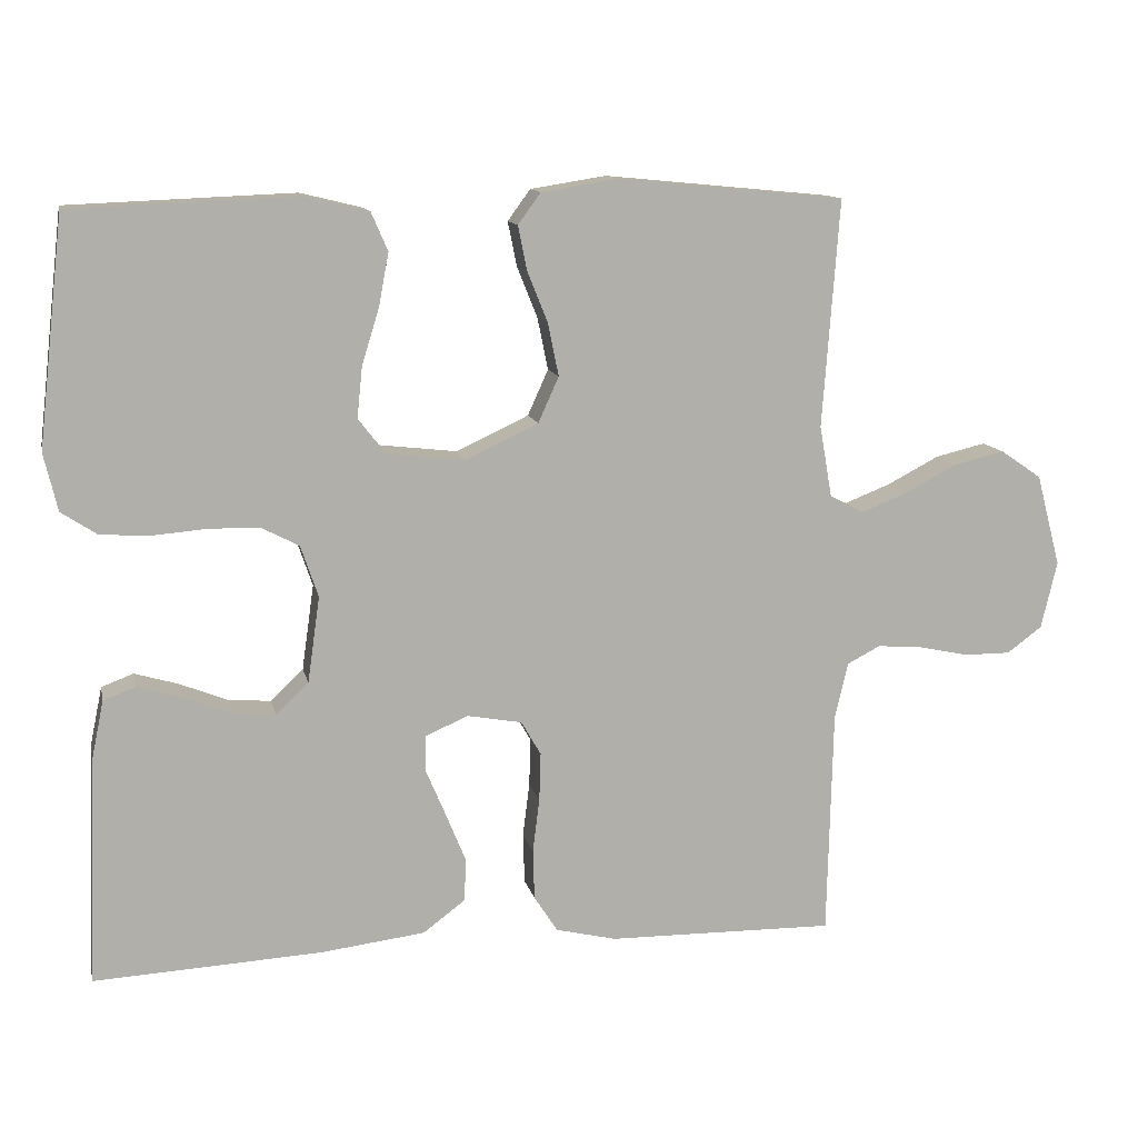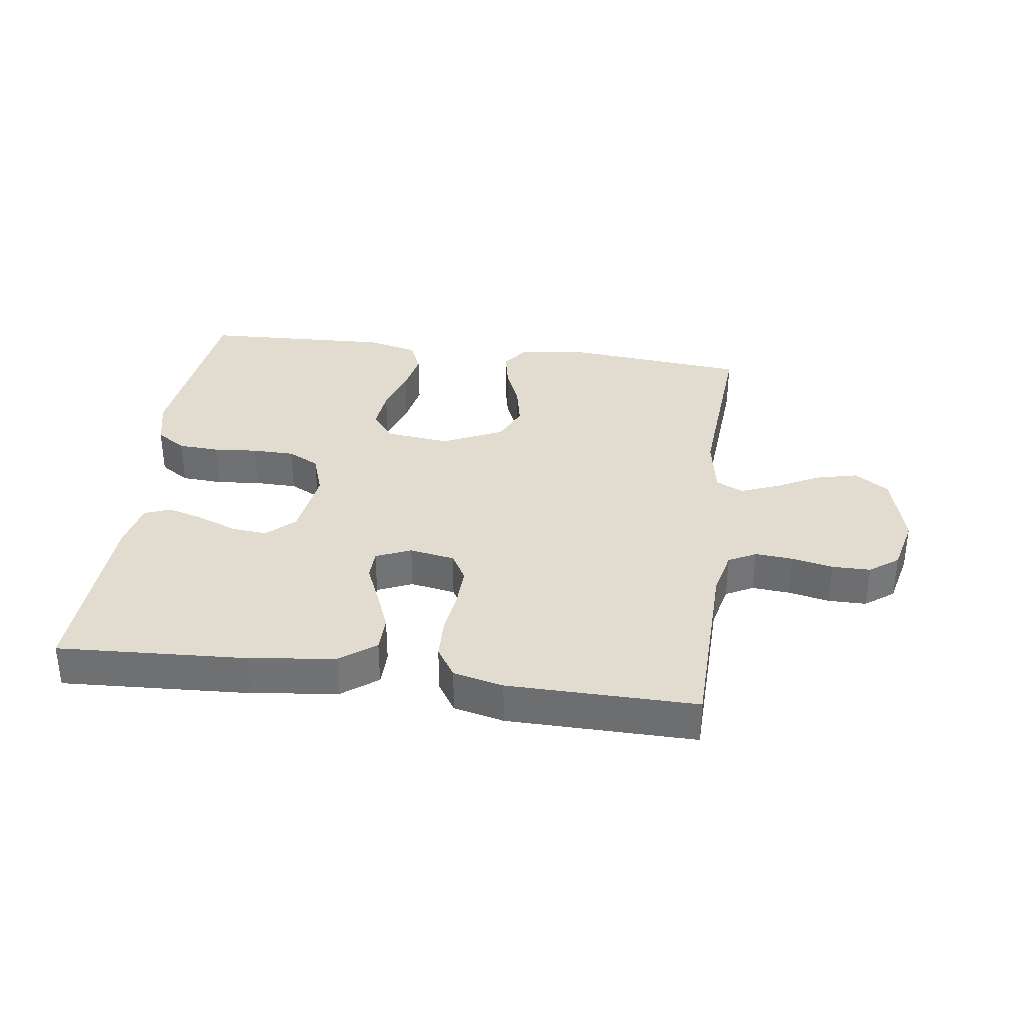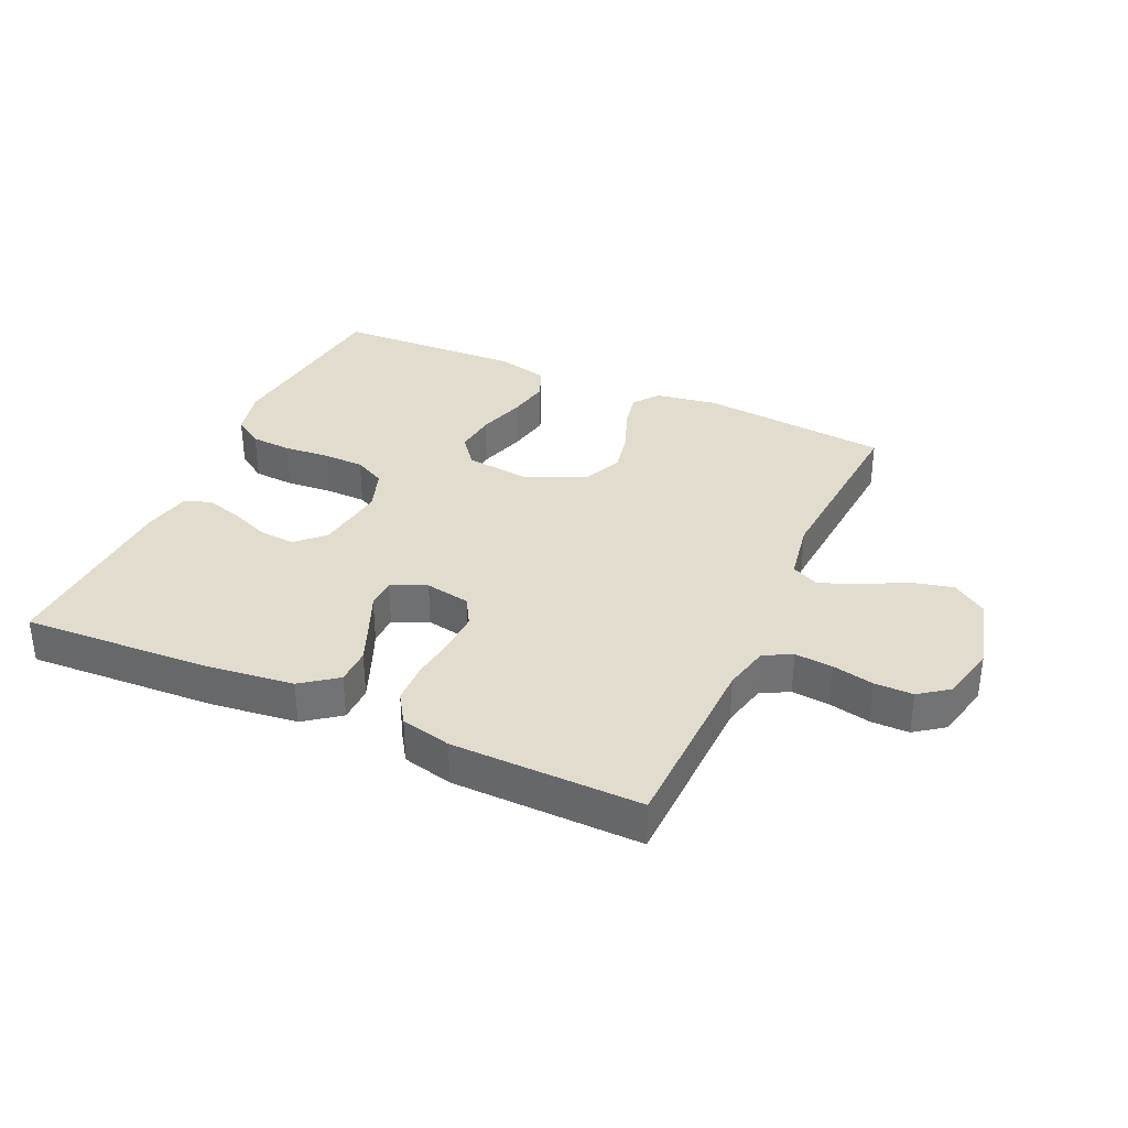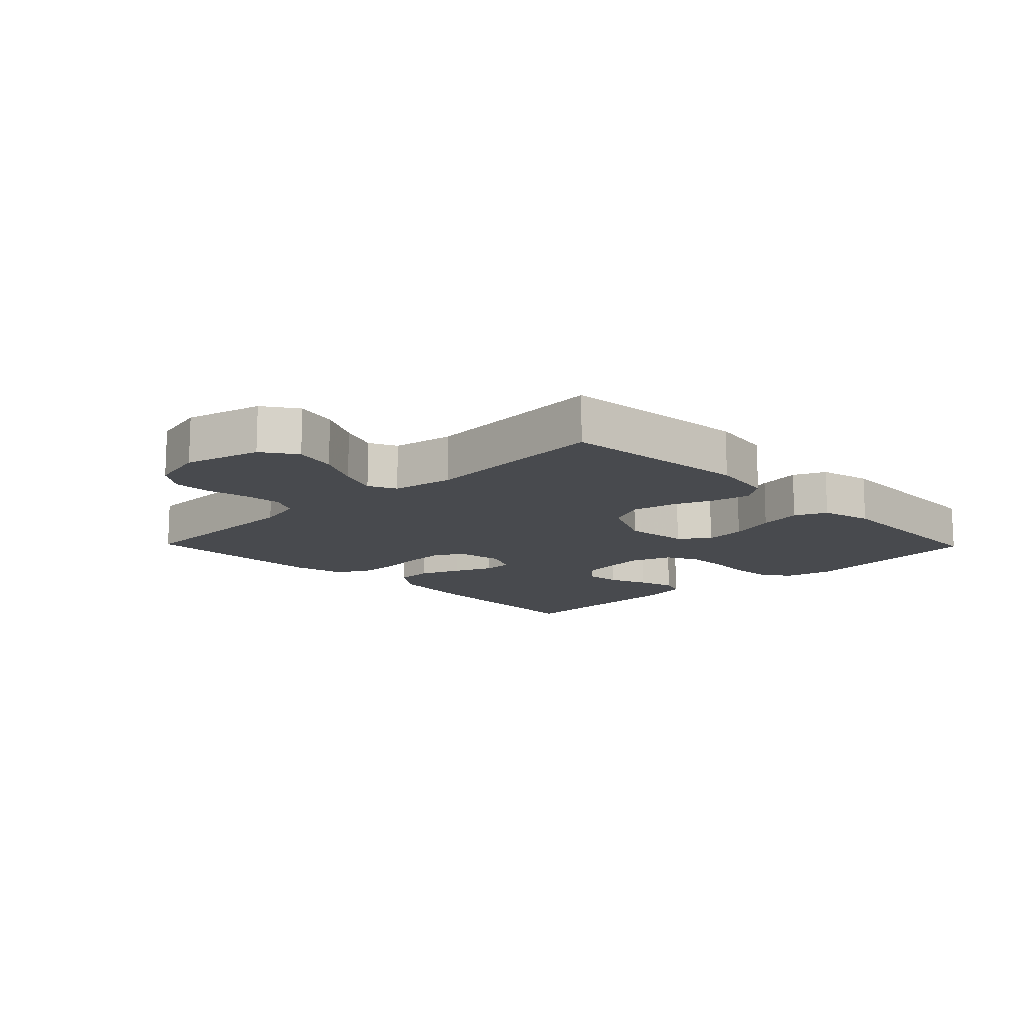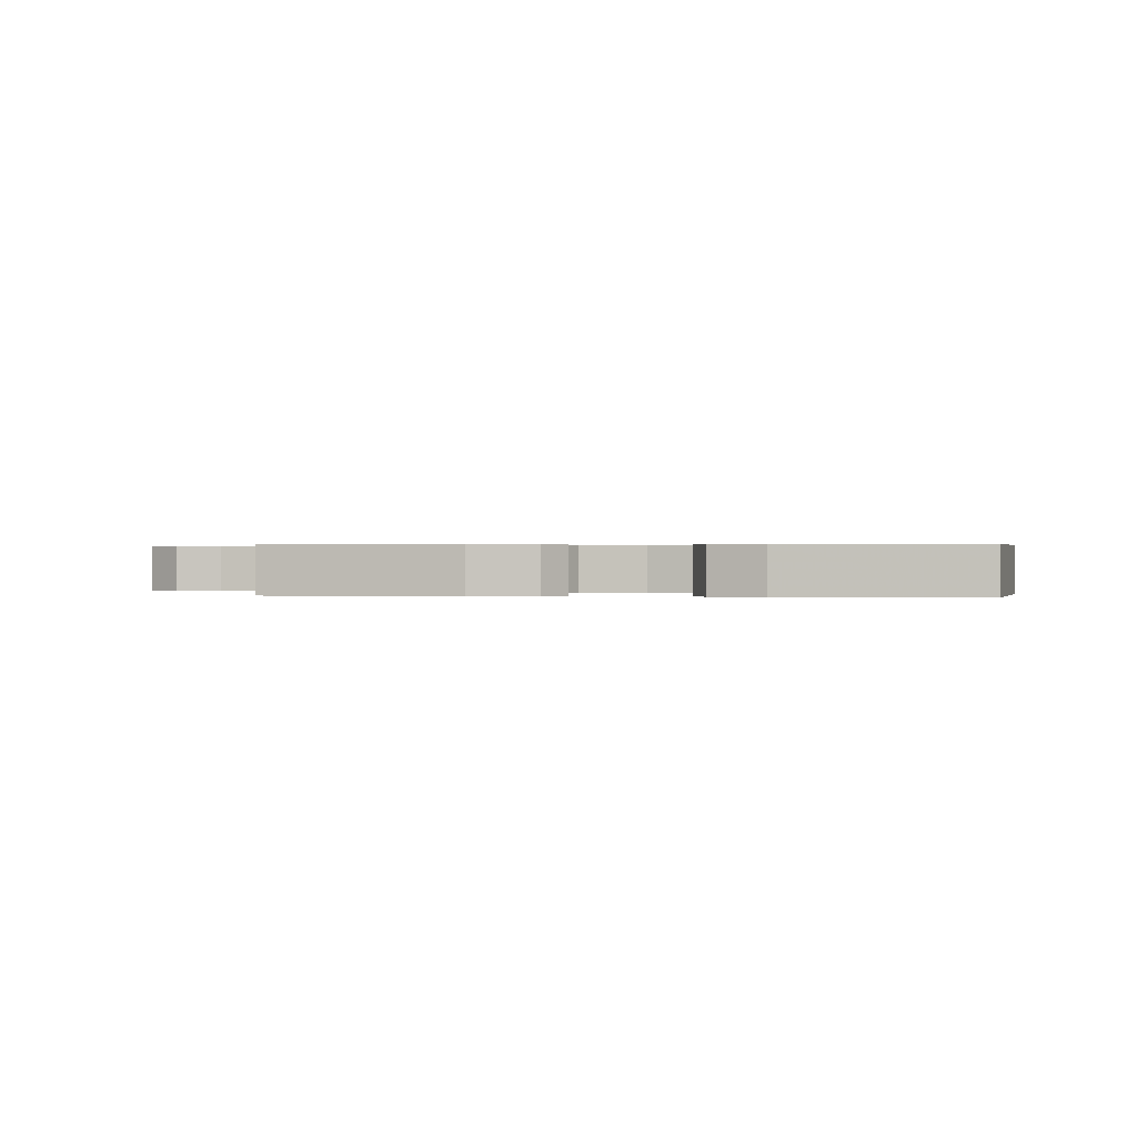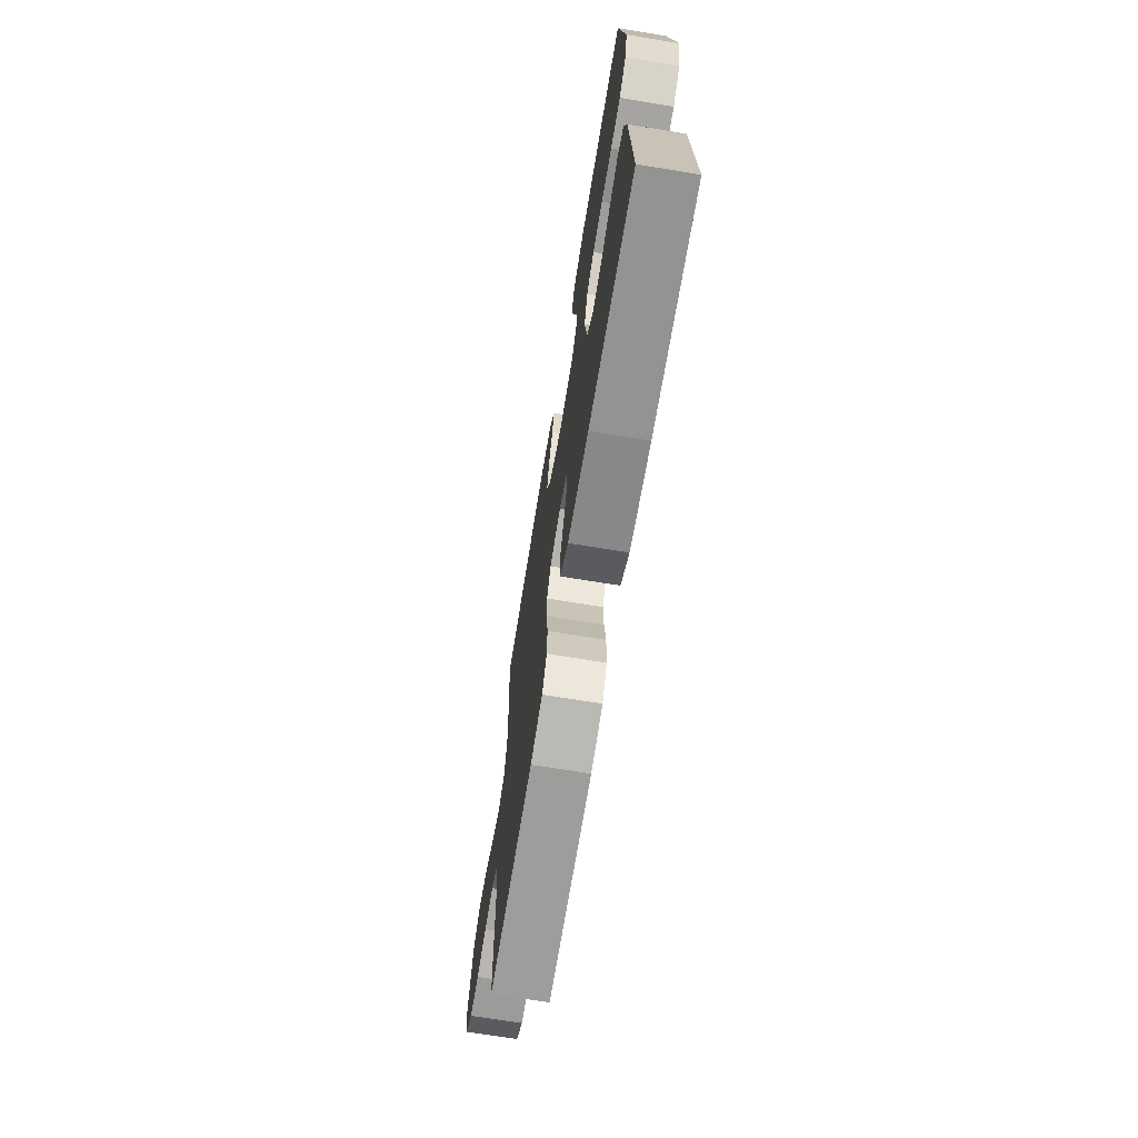
<metadata>
{"format":"obj","ext":"obj","renderer":"f3d","projection":"perspective","resolution":1024,"background":"white","views":[{"elev":12.0,"azim":168.0,"up":"+Z"},{"elev":34.5,"azim":-172.3,"up":"+Y"},{"elev":34.6,"azim":-155.6,"up":"+Y"},{"elev":-13.1,"azim":-45.8,"up":"+Y"},{"elev":0.3,"azim":9.2,"up":"+Y"},{"elev":-69.7,"azim":80.7,"up":"+Z"}]}
</metadata>
<code>
v -0.5 0.07 -0.5
v -0.507 0.07 -0.2
v -0.524 0.07 -0.127
v -0.568 0.07 -0.104
v -0.628 0.07 -0.109
v -0.694 0.07 -0.123
v -0.755 0.07 -0.123
v -0.801 0.07 -0.089
v -0.822 0.07 0
v -0.79 0.07 0.121
v -0.736 0.07 0.158
v -0.669 0.07 0.142
v -0.6 0.07 0.106
v -0.539 0.07 0.082
v -0.495 0.07 0.103
v -0.478 0.07 0.2
v -0.5 0.07 0.5
v -0.2 0.07 0.529
v -0.1 0.07 0.513
v -0.07 0.07 0.472
v -0.082 0.07 0.413
v -0.109 0.07 0.346
v -0.123 0.07 0.277
v -0.096 0.07 0.217
v 0 0.07 0.172
v 0.103 0.07 0.184
v 0.139 0.07 0.23
v 0.132 0.07 0.297
v 0.109 0.07 0.372
v 0.096 0.07 0.441
v 0.118 0.07 0.492
v 0.2 0.07 0.512
v 0.5 0.07 0.5
v 0.534 0.07 0.2
v 0.516 0.07 0.124
v 0.469 0.07 0.093
v 0.404 0.07 0.089
v 0.333 0.07 0.095
v 0.266 0.07 0.094
v 0.216 0.07 0.068
v 0.193 0.07 0
v 0.209 0.07 -0.113
v 0.252 0.07 -0.154
v 0.309 0.07 -0.149
v 0.372 0.07 -0.124
v 0.43 0.07 -0.107
v 0.472 0.07 -0.123
v 0.488 0.07 -0.2
v 0.5 0.07 -0.5
v 0.2 0.07 -0.484
v 0.062 0.07 -0.467
v 0.006 0.07 -0.425
v 0.005 0.07 -0.367
v 0.031 0.07 -0.303
v 0.057 0.07 -0.242
v 0.056 0.07 -0.194
v 0 0.07 -0.17
v -0.072 0.07 -0.183
v -0.098 0.07 -0.228
v -0.096 0.07 -0.292
v -0.087 0.07 -0.363
v -0.089 0.07 -0.429
v -0.12 0.07 -0.477
v -0.2 0.07 -0.496
v -0.5 0 -0.5
v -0.507 0 -0.2
v -0.524 0 -0.127
v -0.568 0 -0.104
v -0.628 0 -0.109
v -0.694 0 -0.123
v -0.755 0 -0.123
v -0.801 0 -0.089
v -0.822 0 0
v -0.79 0 0.121
v -0.736 0 0.158
v -0.669 0 0.142
v -0.6 0 0.106
v -0.539 0 0.082
v -0.495 0 0.103
v -0.478 0 0.2
v -0.5 0 0.5
v -0.2 0 0.529
v -0.1 0 0.513
v -0.07 0 0.472
v -0.082 0 0.413
v -0.109 0 0.346
v -0.123 0 0.277
v -0.096 0 0.217
v 0 0 0.172
v 0.103 0 0.184
v 0.139 0 0.23
v 0.132 0 0.297
v 0.109 0 0.372
v 0.096 0 0.441
v 0.118 0 0.492
v 0.2 0 0.512
v 0.5 0 0.5
v 0.534 0 0.2
v 0.516 0 0.124
v 0.469 0 0.093
v 0.404 0 0.089
v 0.333 0 0.095
v 0.266 0 0.094
v 0.216 0 0.068
v 0.193 0 0
v 0.209 0 -0.113
v 0.252 0 -0.154
v 0.309 0 -0.149
v 0.372 0 -0.124
v 0.43 0 -0.107
v 0.472 0 -0.123
v 0.488 0 -0.2
v 0.5 0 -0.5
v 0.2 0 -0.484
v 0.062 0 -0.467
v 0.006 0 -0.425
v 0.005 0 -0.367
v 0.031 0 -0.303
v 0.057 0 -0.242
v 0.056 0 -0.194
v 0 0 -0.17
v -0.072 0 -0.183
v -0.098 0 -0.228
v -0.096 0 -0.292
v -0.087 0 -0.363
v -0.089 0 -0.429
v -0.12 0 -0.477
v -0.2 0 -0.496
f 63 64 1 2
f 60 61 62 63
f 59 60 63 2
f 58 59 2 3
f 57 58 3 4
f 52 53 54 55
f 50 51 52 55
f 50 55 56
f 49 50 56
f 48 49 56
f 44 45 46 47
f 44 47 48 56
f 35 36 37 38
f 35 38 39
f 34 35 39
f 33 34 39
f 32 33 39 40
f 28 29 30 31
f 27 28 31 32
f 19 20 21 22
f 19 22 23
f 16 17 18 19
f 15 16 19 23
f 14 15 23 24
f 10 11 12 13
f 10 13 14
f 9 10 14
f 8 9 14
f 5 6 7 8
f 4 5 8 14
f 57 4 14 24
f 43 44 56
f 42 43 56 57
f 41 42 57 24
f 27 32 40 41
f 26 27 41
f 25 26 41
f 24 25 41
f 66 65 128 127
f 127 126 125 124
f 66 127 124 123
f 67 66 123 122
f 68 67 122 121
f 119 118 117 116
f 119 116 115 114
f 120 119 114
f 120 114 113
f 120 113 112
f 111 110 109 108
f 120 112 111 108
f 102 101 100 99
f 103 102 99
f 103 99 98
f 103 98 97
f 104 103 97 96
f 95 94 93 92
f 96 95 92 91
f 86 85 84 83
f 87 86 83
f 83 82 81 80
f 87 83 80 79
f 88 87 79 78
f 77 76 75 74
f 78 77 74
f 78 74 73
f 78 73 72
f 72 71 70 69
f 78 72 69 68
f 88 78 68 121
f 120 108 107
f 121 120 107 106
f 88 121 106 105
f 105 104 96 91
f 105 91 90
f 105 90 89
f 105 89 88
f 1 65 66 2
f 2 66 67 3
f 3 67 68 4
f 4 68 69 5
f 5 69 70 6
f 6 70 71 7
f 7 71 72 8
f 8 72 73 9
f 9 73 74 10
f 10 74 75 11
f 11 75 76 12
f 12 76 77 13
f 13 77 78 14
f 14 78 79 15
f 15 79 80 16
f 16 80 81 17
f 17 81 82 18
f 18 82 83 19
f 19 83 84 20
f 20 84 85 21
f 21 85 86 22
f 22 86 87 23
f 23 87 88 24
f 24 88 89 25
f 25 89 90 26
f 26 90 91 27
f 27 91 92 28
f 28 92 93 29
f 29 93 94 30
f 30 94 95 31
f 31 95 96 32
f 32 96 97 33
f 33 97 98 34
f 34 98 99 35
f 35 99 100 36
f 36 100 101 37
f 37 101 102 38
f 38 102 103 39
f 39 103 104 40
f 40 104 105 41
f 41 105 106 42
f 42 106 107 43
f 43 107 108 44
f 44 108 109 45
f 45 109 110 46
f 46 110 111 47
f 47 111 112 48
f 48 112 113 49
f 49 113 114 50
f 50 114 115 51
f 51 115 116 52
f 52 116 117 53
f 53 117 118 54
f 54 118 119 55
f 55 119 120 56
f 56 120 121 57
f 57 121 122 58
f 58 122 123 59
f 59 123 124 60
f 60 124 125 61
f 61 125 126 62
f 62 126 127 63
f 63 127 128 64
f 64 128 65 1

</code>
